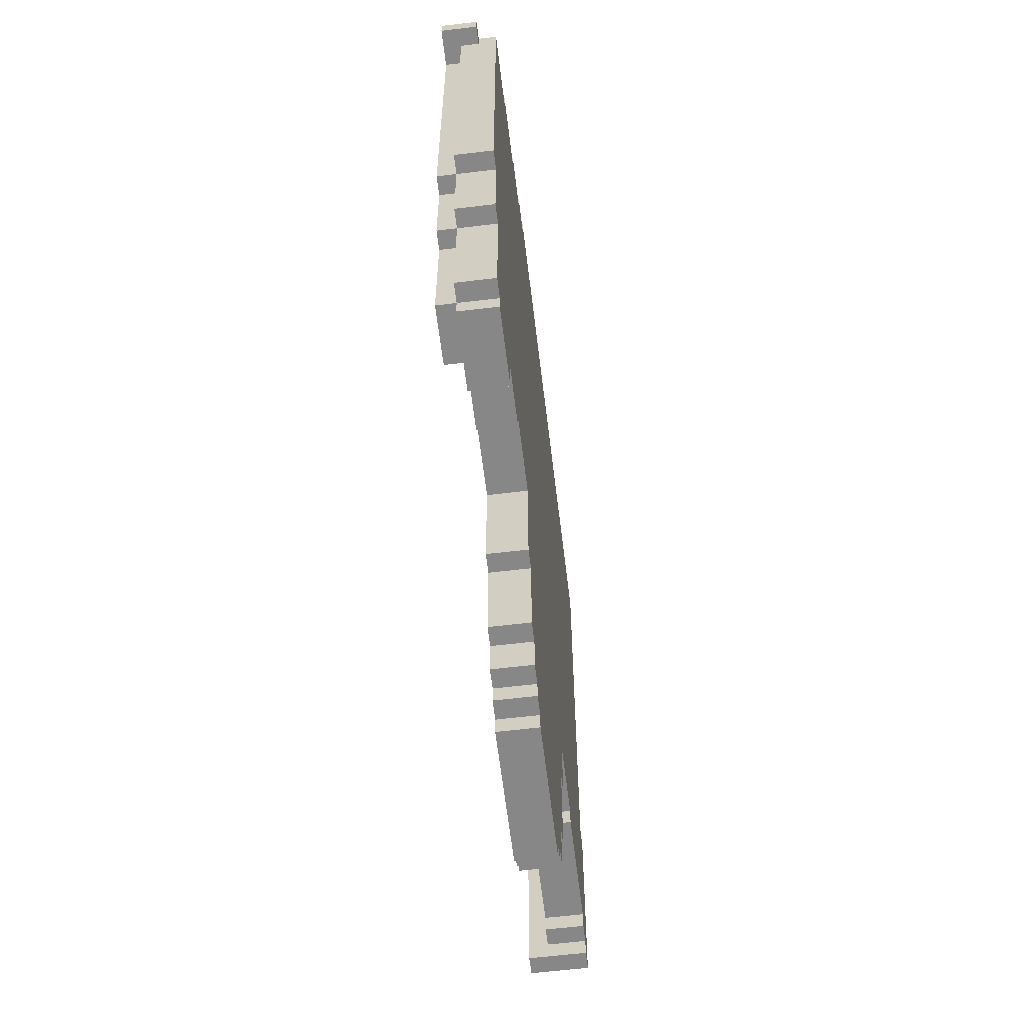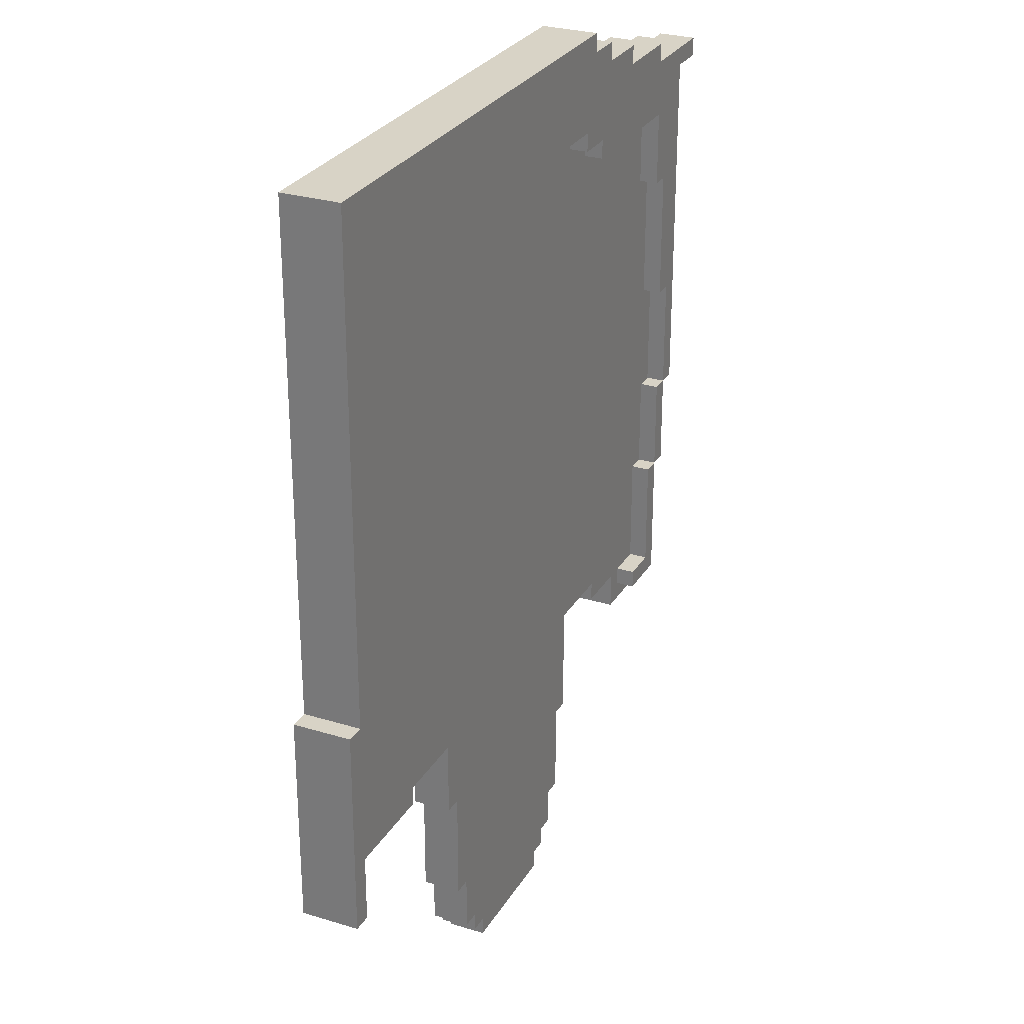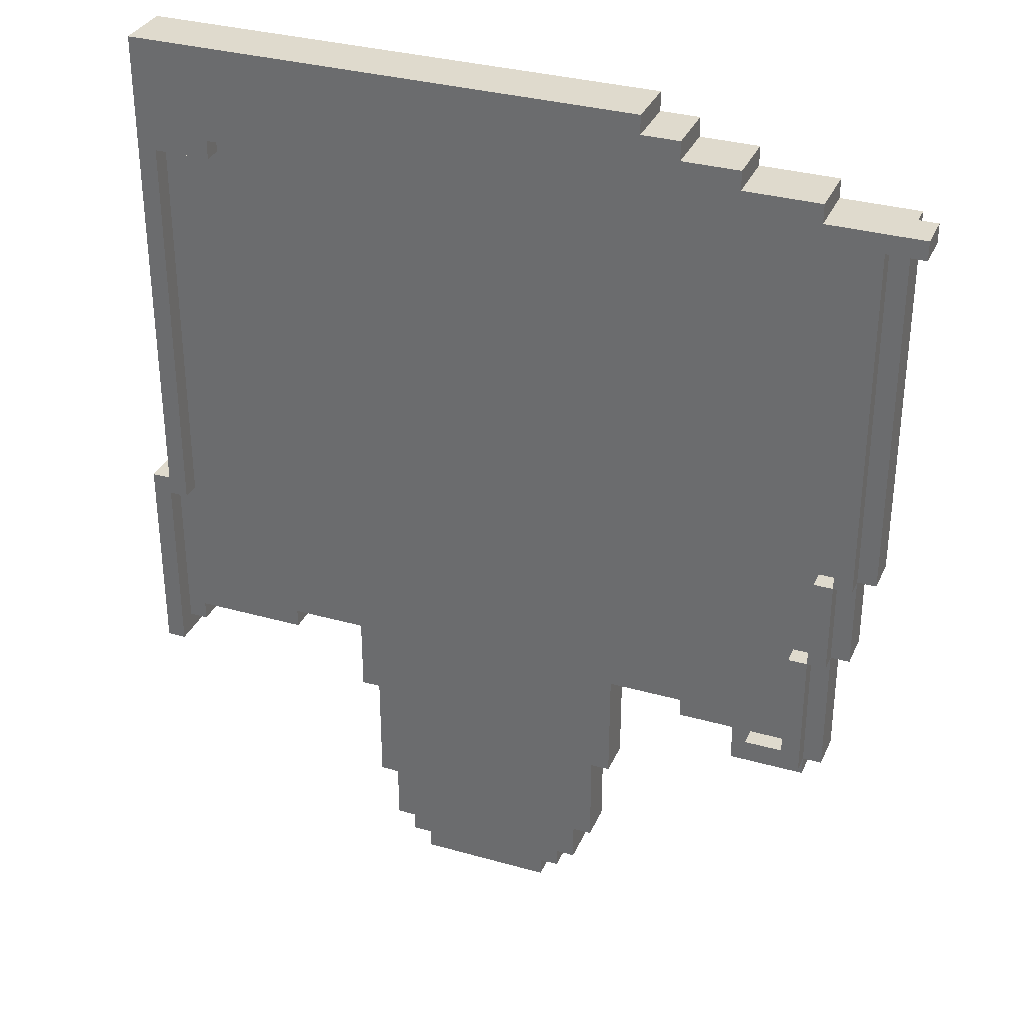
<metadata>
{"format":"obj","ext":"obj","renderer":"f3d","projection":"perspective","resolution":1024,"background":"white","views":[{"elev":-62.4,"azim":-83.1,"up":"+Z"},{"elev":28.0,"azim":115.0,"up":"+Z"},{"elev":32.9,"azim":-158.7,"up":"+Z"}]}
</metadata>
<code>
o
v -2.4 0.4 1.9
v -2.4 0.4 1.8
v -2.4 0.6 1.9
v -2.4 0.6 1.8
v -2.3 0.3 1.9
v -2.3 0.3 -0.1
v -2.3 0.4 1.9
v -2.3 0.4 1.8
v -2.3 0.5 1.8
v -2.3 0.5 -0.1
v -2.2 0.3 -0.1
v -2.2 0.3 -0.6
v -2.2 0.5 1.8
v -2.2 0.5 -0.1
v -2.2 0.5 -0.6
v -2.2 0.6 1.8
v -2.2 0.6 -0.1
v -2.1 0.3 -0.6
v -2.1 0.3 -1.3
v -2.1 0.5 -0.1
v -2.1 0.5 -0.6
v -2.1 0.5 -1.3
v -2.1 0.6 -0.1
v -2.1 0.6 -0.6
v -2 0.3 -1.3
v -2 0.3 -1.4
v -2 0.5 -0.6
v -2 0.5 -1.3
v -2 0.5 -1.4
v -2 0.6 -0.6
v -2 0.6 -1.3
v -1.9 0.3 2
v -1.9 0.3 1.9
v -1.9 0.6 2
v -1.9 0.6 1.9
v -1.5 0.3 2.1
v -1.5 0.3 2
v -1.5 0.6 2.1
v -1.5 0.6 2
v -1.2 0.3 2.2
v -1.2 0.3 2.1
v -1.2 0.6 2.2
v -1.2 0.6 2.1
v -1 0.3 2.3
v -1 0.3 2.2
v -1 0.6 2.3
v -1 0.6 2.2
v -0.9 0.3 -1.1
v -0.9 0.3 -1.7
v -0.9 0.4 -1.1
v -0.9 0.4 -1.7
v -0.9 0.5 -1.1
v -0.9 0.5 -1.7
v -0.8 0.3 -1.7
v -0.8 0.3 -2.2
v -0.8 0.4 -1.7
v -0.8 0.4 -2.2
v -0.8 0.5 -1.7
v -0.8 0.5 -2.2
v -0.7 0.3 -2.2
v -0.7 0.3 -2.4
v -0.7 0.4 -2.2
v -0.7 0.4 -2.4
v -0.7 0.5 -2.2
v -0.7 0.5 -2.4
v -0.6 0.3 -2.4
v -0.6 0.3 -2.5
v -0.6 0.4 -2.4
v -0.6 0.4 -2.5
v -0.6 0.5 -2.4
v -0.6 0.5 -2.5
v -0.5 0.3 -2.5
v -0.5 0.3 -2.6
v -0.5 0.4 -2.5
v -0.5 0.4 -2.6
v -0.5 0.5 -2.5
v -0.5 0.5 -2.6
v 1 0.3 -1.1
v 1 0.3 -1.2
v 1 0.4 -1.1
v 1 0.4 -1.2
v 1 0.5 -1.1
v 1 0.5 -1.2
v 1.3 0.5 1.8
v 1.3 0.5 1.7
v 1.3 0.6 1.8
v 1.3 0.6 1.7
v 1.6 0.3 -1.2
v 1.6 0.3 -1.3
v 1.6 0.4 -1.2
v 1.6 0.5 1.7
v 1.6 0.5 -0.4
v 1.6 0.5 -1.2
v 1.6 0.5 -1.3
v 1.6 0.6 1.7
v 1.6 0.6 -0.4
v 1.7 0.3 -1.3
v 1.7 0.3 -1.4
v 1.7 0.5 -0.4
v 1.7 0.5 -1.2
v 1.7 0.5 -1.3
v 1.7 0.6 -0.4
v 1.7 0.6 -1.4
v -2.1 0.5 0.5
v -2.1 0.5 -0.1
v -2.1 0.6 0.5
v -2.1 0.6 -0.1
v -2 0.5 1.2
v -2 0.5 0.5
v -2 0.5 -0.1
v -2 0.5 -0.6
v -2 0.6 1.2
v -2 0.6 0.5
v -2 0.6 -0.1
v -2 0.6 -0.6
v -1.9 0.5 1.6
v -1.9 0.5 1.2
v -1.9 0.5 -0.6
v -1.9 0.5 -1.2
v -1.9 0.6 1.6
v -1.9 0.6 1.2
v -1.9 0.6 -0.6
v -1.9 0.6 -1.2
v -1.7 0.5 -1.2
v -1.7 0.5 -1.3
v -1.7 0.6 -1.2
v -1.7 0.6 -1.3
v -1.6 0.3 -1.2
v -1.6 0.3 -1.4
v -1.6 0.4 -1.2
v -1.6 0.5 -1.2
v -1.6 0.5 -1.4
v -1.3 0.3 -1.1
v -1.3 0.3 -1.2
v -1.3 0.4 -1.1
v -1.3 0.4 -1.2
v -1.3 0.5 -1.1
v -1.3 0.5 -1.2
v -1.1 0.5 1.7
v -1.1 0.5 1.6
v -1.1 0.6 1.7
v -1.1 0.6 1.6
v -0.9 0.5 1.8
v -0.9 0.5 1.7
v -0.9 0.6 1.8
v -0.9 0.6 1.7
v 0.2 0.3 -2.5
v 0.2 0.3 -2.6
v 0.2 0.4 -2.5
v 0.2 0.4 -2.6
v 0.2 0.5 -2.5
v 0.2 0.5 -2.6
v 0.3 0.3 -2.4
v 0.3 0.3 -2.5
v 0.3 0.4 -2.4
v 0.3 0.4 -2.5
v 0.3 0.5 -2.4
v 0.3 0.5 -2.5
v 0.4 0.3 -2.1
v 0.4 0.3 -2.4
v 0.4 0.4 -2.1
v 0.4 0.4 -2.4
v 0.4 0.5 -2.1
v 0.4 0.5 -2.4
v 0.5 0.3 -1.5
v 0.5 0.3 -2.1
v 0.5 0.4 -1.5
v 0.5 0.4 -2.1
v 0.5 0.5 -1.5
v 0.5 0.5 -2.1
v 0.6 0.3 -1.1
v 0.6 0.3 -1.5
v 0.6 0.4 -1.1
v 0.6 0.4 -1.5
v 0.6 0.5 -1.1
v 0.6 0.5 -1.5
v 1.7 0.3 2.3
v 1.7 0.3 -0.3
v 1.7 0.6 2.3
v 1.7 0.6 -0.3
v 1.8 0.3 -0.3
v 1.8 0.3 -1.4
v 1.8 0.6 -0.3
v 1.8 0.6 -1.4
v -1 0.3 2.3
v -1 0.6 2.3
v 1.7 0.3 2.3
v 1.7 0.6 2.3
v -1.2 0.3 2.2
v -1.2 0.6 2.2
v -1 0.3 2.2
v -1 0.6 2.2
v -1.5 0.3 2.1
v -1.5 0.6 2.1
v -1.2 0.3 2.1
v -1.2 0.6 2.1
v -1.9 0.3 2
v -1.9 0.6 2
v -1.5 0.3 2
v -1.5 0.6 2
v -2.4 0.4 1.9
v -2.4 0.6 1.9
v -2.3 0.3 1.9
v -2.3 0.4 1.9
v -1.9 0.3 1.9
v -1.9 0.6 1.9
v -2.1 0.5 -0.1
v -2.1 0.6 -0.1
v -2 0.5 -0.1
v -2 0.6 -0.1
v 1.7 0.3 -0.3
v 1.7 0.6 -0.3
v 1.8 0.3 -0.3
v 1.8 0.6 -0.3
v -2 0.5 -0.6
v -2 0.6 -0.6
v -1.9 0.5 -0.6
v -1.9 0.6 -0.6
v -1.9 0.5 -1.2
v -1.9 0.6 -1.2
v -1.7 0.5 -1.2
v -1.7 0.6 -1.2
v -2.4 0.4 1.8
v -2.4 0.6 1.8
v -2.3 0.4 1.8
v -2.3 0.5 1.8
v -2.2 0.5 1.8
v -2.2 0.6 1.8
v -0.9 0.5 1.8
v -0.9 0.6 1.8
v 1.3 0.5 1.8
v 1.3 0.6 1.8
v -1.1 0.5 1.7
v -1.1 0.6 1.7
v -0.9 0.5 1.7
v -0.9 0.6 1.7
v 1.3 0.5 1.7
v 1.3 0.6 1.7
v 1.6 0.5 1.7
v 1.6 0.6 1.7
v -1.9 0.5 1.6
v -1.9 0.6 1.6
v -1.1 0.5 1.6
v -1.1 0.6 1.6
v -2 0.5 1.2
v -2 0.6 1.2
v -1.9 0.5 1.2
v -1.9 0.6 1.2
v -2.1 0.5 0.5
v -2.1 0.6 0.5
v -2 0.5 0.5
v -2 0.6 0.5
v -2.3 0.3 -0.1
v -2.3 0.5 -0.1
v -2.2 0.3 -0.1
v -2.2 0.5 -0.1
v -2.2 0.6 -0.1
v -2.1 0.5 -0.1
v -2.1 0.6 -0.1
v 1.6 0.5 -0.4
v 1.6 0.6 -0.4
v 1.7 0.5 -0.4
v 1.7 0.6 -0.4
v -2.2 0.3 -0.6
v -2.2 0.5 -0.6
v -2.1 0.3 -0.6
v -2.1 0.5 -0.6
v -2.1 0.6 -0.6
v -2 0.5 -0.6
v -2 0.6 -0.6
v -1.3 0.3 -1.1
v -1.3 0.4 -1.1
v -1.3 0.5 -1.1
v -0.9 0.3 -1.1
v -0.9 0.4 -1.1
v -0.9 0.5 -1.1
v 0.6 0.3 -1.1
v 0.6 0.4 -1.1
v 0.6 0.5 -1.1
v 1 0.3 -1.1
v 1 0.4 -1.1
v 1 0.5 -1.1
v -1.6 0.3 -1.2
v -1.6 0.4 -1.2
v -1.6 0.5 -1.2
v -1.3 0.3 -1.2
v -1.3 0.4 -1.2
v -1.3 0.5 -1.2
v 1 0.3 -1.2
v 1 0.4 -1.2
v 1 0.5 -1.2
v 1.6 0.3 -1.2
v 1.6 0.4 -1.2
v 1.6 0.5 -1.2
v -2.1 0.3 -1.3
v -2.1 0.5 -1.3
v -2 0.3 -1.3
v -2 0.5 -1.3
v -2 0.6 -1.3
v -1.7 0.5 -1.3
v -1.7 0.6 -1.3
v 1.6 0.3 -1.3
v 1.6 0.5 -1.3
v 1.7 0.3 -1.3
v 1.7 0.5 -1.3
v -2 0.3 -1.4
v -2 0.5 -1.4
v -1.6 0.3 -1.4
v -1.6 0.5 -1.4
v 1.7 0.3 -1.4
v 1.7 0.6 -1.4
v 1.8 0.3 -1.4
v 1.8 0.6 -1.4
v 0.5 0.3 -1.5
v 0.5 0.4 -1.5
v 0.5 0.5 -1.5
v 0.6 0.3 -1.5
v 0.6 0.4 -1.5
v 0.6 0.5 -1.5
v -0.9 0.3 -1.7
v -0.9 0.4 -1.7
v -0.9 0.5 -1.7
v -0.8 0.3 -1.7
v -0.8 0.4 -1.7
v -0.8 0.5 -1.7
v 0.4 0.3 -2.1
v 0.4 0.4 -2.1
v 0.4 0.5 -2.1
v 0.5 0.3 -2.1
v 0.5 0.4 -2.1
v 0.5 0.5 -2.1
v -0.8 0.3 -2.2
v -0.8 0.4 -2.2
v -0.8 0.5 -2.2
v -0.7 0.3 -2.2
v -0.7 0.4 -2.2
v -0.7 0.5 -2.2
v -0.7 0.3 -2.4
v -0.7 0.4 -2.4
v -0.7 0.5 -2.4
v -0.6 0.3 -2.4
v -0.6 0.4 -2.4
v -0.6 0.5 -2.4
v 0.3 0.3 -2.4
v 0.3 0.4 -2.4
v 0.3 0.5 -2.4
v 0.4 0.3 -2.4
v 0.4 0.4 -2.4
v 0.4 0.5 -2.4
v -0.6 0.3 -2.5
v -0.6 0.4 -2.5
v -0.6 0.5 -2.5
v -0.5 0.3 -2.5
v -0.5 0.4 -2.5
v -0.5 0.5 -2.5
v 0.2 0.3 -2.5
v 0.2 0.4 -2.5
v 0.2 0.5 -2.5
v 0.3 0.3 -2.5
v 0.3 0.4 -2.5
v 0.3 0.5 -2.5
v -0.5 0.3 -2.6
v -0.5 0.4 -2.6
v -0.5 0.5 -2.6
v 0.2 0.3 -2.6
v 0.2 0.4 -2.6
v 0.2 0.5 -2.6
v -1 0.3 2.3
v 1.7 0.3 2.3
v -1.2 0.3 2.2
v -1 0.3 2.2
v -1.5 0.3 2.1
v -1.2 0.3 2.1
v -1.9 0.3 2
v -1.5 0.3 2
v -2.3 0.3 1.9
v -1.9 0.3 1.9
v -2.3 0.3 -0.1
v -2.2 0.3 -0.1
v 1.7 0.3 -0.3
v 1.8 0.3 -0.3
v -2.2 0.3 -0.6
v -2.1 0.3 -0.6
v -1.3 0.3 -1.1
v -0.9 0.3 -1.1
v 0.6 0.3 -1.1
v 1 0.3 -1.1
v -1.6 0.3 -1.2
v -1.3 0.3 -1.2
v 1 0.3 -1.2
v 1.6 0.3 -1.2
v -2.1 0.3 -1.3
v -2 0.3 -1.3
v 1.6 0.3 -1.3
v 1.7 0.3 -1.3
v -2 0.3 -1.4
v -1.6 0.3 -1.4
v 1.7 0.3 -1.4
v 1.8 0.3 -1.4
v 0.5 0.3 -1.5
v 0.6 0.3 -1.5
v -0.9 0.3 -1.7
v -0.8 0.3 -1.7
v 0.4 0.3 -2.1
v 0.5 0.3 -2.1
v -0.8 0.3 -2.2
v -0.7 0.3 -2.2
v -0.7 0.3 -2.4
v -0.6 0.3 -2.4
v 0.3 0.3 -2.4
v 0.4 0.3 -2.4
v -0.6 0.3 -2.5
v -0.5 0.3 -2.5
v 0.2 0.3 -2.5
v 0.3 0.3 -2.5
v -0.5 0.3 -2.6
v 0.2 0.3 -2.6
v -2.4 0.4 1.9
v -2.3 0.4 1.9
v -2.4 0.4 1.8
v -2.3 0.4 1.8
v -2.3 0.5 1.8
v -2.2 0.5 1.8
v -0.9 0.5 1.8
v 1.3 0.5 1.8
v -1.1 0.5 1.7
v -0.9 0.5 1.7
v 1.3 0.5 1.7
v 1.6 0.5 1.7
v -1.9 0.5 1.6
v -1.1 0.5 1.6
v -2 0.5 1.2
v -1.9 0.5 1.2
v -2.1 0.5 0.5
v -2 0.5 0.5
v -2.3 0.5 -0.1
v -2.2 0.5 -0.1
v -2.1 0.5 -0.1
v -2 0.5 -0.1
v 1.6 0.5 -0.4
v 1.7 0.5 -0.4
v -2.2 0.5 -0.6
v -2.1 0.5 -0.6
v -2 0.5 -0.6
v -1.9 0.5 -0.6
v -1.3 0.5 -1.1
v -0.9 0.5 -1.1
v 0.6 0.5 -1.1
v 1 0.5 -1.1
v -1.9 0.5 -1.2
v -1.7 0.5 -1.2
v -1.6 0.5 -1.2
v -1.3 0.5 -1.2
v 1 0.5 -1.2
v 1.6 0.5 -1.2
v 1.7 0.5 -1.2
v -2.1 0.5 -1.3
v -2 0.5 -1.3
v -1.7 0.5 -1.3
v 1.6 0.5 -1.3
v 1.7 0.5 -1.3
v -2 0.5 -1.4
v -1.6 0.5 -1.4
v 0.5 0.5 -1.5
v 0.6 0.5 -1.5
v -0.9 0.5 -1.7
v -0.8 0.5 -1.7
v 0.4 0.5 -2.1
v 0.5 0.5 -2.1
v -0.8 0.5 -2.2
v -0.7 0.5 -2.2
v -0.7 0.5 -2.4
v -0.6 0.5 -2.4
v 0.3 0.5 -2.4
v 0.4 0.5 -2.4
v -0.6 0.5 -2.5
v -0.5 0.5 -2.5
v 0.2 0.5 -2.5
v 0.3 0.5 -2.5
v -0.5 0.5 -2.6
v 0.2 0.5 -2.6
v -1 0.6 2.3
v 1.7 0.6 2.3
v -1.2 0.6 2.2
v -1 0.6 2.2
v -1.5 0.6 2.1
v -1.2 0.6 2.1
v -1.9 0.6 2
v -1.5 0.6 2
v -2.4 0.6 1.9
v -1.9 0.6 1.9
v -2.4 0.6 1.8
v -2.2 0.6 1.8
v -0.9 0.6 1.8
v 1.3 0.6 1.8
v -1.1 0.6 1.7
v -0.9 0.6 1.7
v 1.3 0.6 1.7
v 1.6 0.6 1.7
v -1.9 0.6 1.6
v -1.1 0.6 1.6
v -2 0.6 1.2
v -1.9 0.6 1.2
v -2.1 0.6 0.5
v -2 0.6 0.5
v -2.2 0.6 -0.1
v -2.1 0.6 -0.1
v -2 0.6 -0.1
v 1.7 0.6 -0.3
v 1.8 0.6 -0.3
v 1.6 0.6 -0.4
v 1.7 0.6 -0.4
v -2.1 0.6 -0.6
v -2 0.6 -0.6
v -1.9 0.6 -0.6
v -1.9 0.6 -1.2
v -1.7 0.6 -1.2
v -2 0.6 -1.3
v -1.7 0.6 -1.3
v 1.7 0.6 -1.4
v 1.8 0.6 -1.4
f 3 2 1
f 4 2 3
f 7 6 5
f 8 6 7
f 9 6 8
f 10 6 9
f 14 12 11
f 15 12 14
f 16 14 13
f 17 14 16
f 21 19 18
f 22 19 21
f 23 21 20
f 24 21 23
f 28 26 25
f 29 26 28
f 30 28 27
f 31 28 30
f 34 33 32
f 35 33 34
f 38 37 36
f 39 37 38
f 42 41 40
f 43 41 42
f 46 45 44
f 47 45 46
f 50 49 48
f 51 49 50
f 52 51 50
f 53 51 52
f 56 55 54
f 57 55 56
f 58 57 56
f 59 57 58
f 62 61 60
f 63 61 62
f 64 63 62
f 65 63 64
f 68 67 66
f 69 67 68
f 70 69 68
f 71 69 70
f 74 73 72
f 75 73 74
f 76 75 74
f 77 75 76
f 80 79 78
f 81 79 80
f 82 81 80
f 83 81 82
f 86 85 84
f 87 85 86
f 90 89 88
f 93 89 90
f 94 89 93
f 95 92 91
f 96 92 95
f 101 98 97
f 102 100 99
f 102 101 100
f 103 98 101
f 103 101 102
f 104 105 106
f 106 105 107
f 108 109 112
f 112 109 113
f 110 111 114
f 114 111 115
f 116 117 120
f 120 117 121
f 118 119 122
f 122 119 123
f 124 125 126
f 126 125 127
f 128 129 130
f 130 129 131
f 131 129 132
f 133 134 135
f 135 134 136
f 135 136 137
f 137 136 138
f 139 140 141
f 141 140 142
f 143 144 145
f 145 144 146
f 147 148 149
f 149 148 150
f 149 150 151
f 151 150 152
f 153 154 155
f 155 154 156
f 155 156 157
f 157 156 158
f 159 160 161
f 161 160 162
f 161 162 163
f 163 162 164
f 165 166 167
f 167 166 168
f 167 168 169
f 169 168 170
f 171 172 173
f 173 172 174
f 173 174 175
f 175 174 176
f 177 178 179
f 179 178 180
f 181 182 183
f 183 182 184
f 187 186 185
f 188 186 187
f 191 190 189
f 192 190 191
f 195 194 193
f 196 194 195
f 199 198 197
f 200 198 199
f 204 202 201
f 205 204 203
f 206 202 204
f 206 204 205
f 209 208 207
f 210 208 209
f 213 212 211
f 214 212 213
f 217 216 215
f 218 216 217
f 221 220 219
f 222 220 221
f 223 224 225
f 225 224 226
f 226 224 227
f 227 224 228
f 229 230 231
f 231 230 232
f 233 234 235
f 235 234 236
f 237 238 239
f 239 238 240
f 241 242 243
f 243 242 244
f 245 246 247
f 247 246 248
f 249 250 251
f 251 250 252
f 253 254 255
f 255 254 256
f 256 257 258
f 258 257 259
f 260 261 262
f 262 261 263
f 264 265 266
f 266 265 267
f 267 268 269
f 269 268 270
f 271 272 274
f 272 273 275
f 274 272 275
f 275 273 276
f 277 278 280
f 278 279 281
f 280 278 281
f 281 279 282
f 283 284 286
f 284 285 287
f 286 284 287
f 287 285 288
f 289 290 292
f 290 291 293
f 292 290 293
f 293 291 294
f 295 296 297
f 297 296 298
f 298 299 300
f 300 299 301
f 302 303 304
f 304 303 305
f 306 307 308
f 308 307 309
f 310 311 312
f 312 311 313
f 314 315 317
f 315 316 318
f 317 315 318
f 318 316 319
f 320 321 323
f 321 322 324
f 323 321 324
f 324 322 325
f 326 327 329
f 327 328 330
f 329 327 330
f 330 328 331
f 332 333 335
f 333 334 336
f 335 333 336
f 336 334 337
f 338 339 341
f 339 340 342
f 341 339 342
f 342 340 343
f 344 345 347
f 345 346 348
f 347 345 348
f 348 346 349
f 350 351 353
f 351 352 354
f 353 351 354
f 354 352 355
f 356 357 359
f 357 358 360
f 359 357 360
f 360 358 361
f 362 363 365
f 363 364 366
f 365 363 366
f 366 364 367
f 371 369 368
f 373 371 370
f 375 373 372
f 377 375 374
f 378 377 376
f 379 377 378
f 380 369 371
f 380 377 379
f 380 371 373
f 380 375 377
f 380 373 375
f 382 380 379
f 382 381 380
f 383 381 382
f 384 381 383
f 385 381 384
f 386 381 385
f 387 381 386
f 388 384 383
f 389 384 388
f 390 381 387
f 391 381 390
f 392 388 383
f 393 388 392
f 394 381 391
f 395 381 394
f 396 388 393
f 397 388 396
f 398 381 395
f 399 381 398
f 400 386 385
f 401 386 400
f 402 400 385
f 403 400 402
f 404 400 403
f 405 400 404
f 406 404 403
f 407 404 406
f 408 404 407
f 409 404 408
f 410 404 409
f 411 404 410
f 412 410 409
f 413 410 412
f 414 410 413
f 415 410 414
f 416 414 413
f 417 414 416
f 420 419 418
f 421 419 420
f 424 425 427
f 427 425 428
f 426 427 431
f 428 429 431
f 427 428 431
f 430 431 433
f 432 433 435
f 422 423 436
f 436 423 437
f 434 435 438
f 435 433 439
f 438 435 439
f 439 433 440
f 431 429 440
f 433 431 440
f 437 438 442
f 442 438 443
f 440 441 444
f 439 440 444
f 444 441 445
f 445 441 446
f 446 441 447
f 447 441 448
f 448 441 449
f 445 446 450
f 450 446 451
f 451 446 452
f 452 446 453
f 449 441 454
f 454 441 455
f 455 441 456
f 443 444 457
f 457 444 458
f 451 452 459
f 455 456 460
f 460 456 461
f 458 459 462
f 459 452 463
f 462 459 463
f 447 448 464
f 464 448 465
f 447 464 466
f 466 464 467
f 467 464 468
f 468 464 469
f 467 468 470
f 470 468 471
f 471 468 472
f 472 468 473
f 473 468 474
f 474 468 475
f 473 474 476
f 476 474 477
f 477 474 478
f 478 474 479
f 477 478 480
f 480 478 481
f 482 483 485
f 484 485 487
f 486 487 489
f 488 489 491
f 490 491 492
f 492 491 493
f 485 483 494
f 493 491 494
f 487 485 494
f 489 487 494
f 491 489 494
f 494 483 495
f 493 494 496
f 496 494 497
f 495 483 498
f 498 483 499
f 493 496 500
f 500 496 501
f 493 500 502
f 502 500 503
f 493 502 504
f 504 502 505
f 493 504 506
f 506 504 507
f 499 483 509
f 499 509 511
f 509 510 511
f 511 510 512
f 507 508 513
f 513 508 514
f 514 515 516
f 514 516 518
f 516 517 518
f 518 517 519
f 512 510 520
f 520 510 521

</code>
